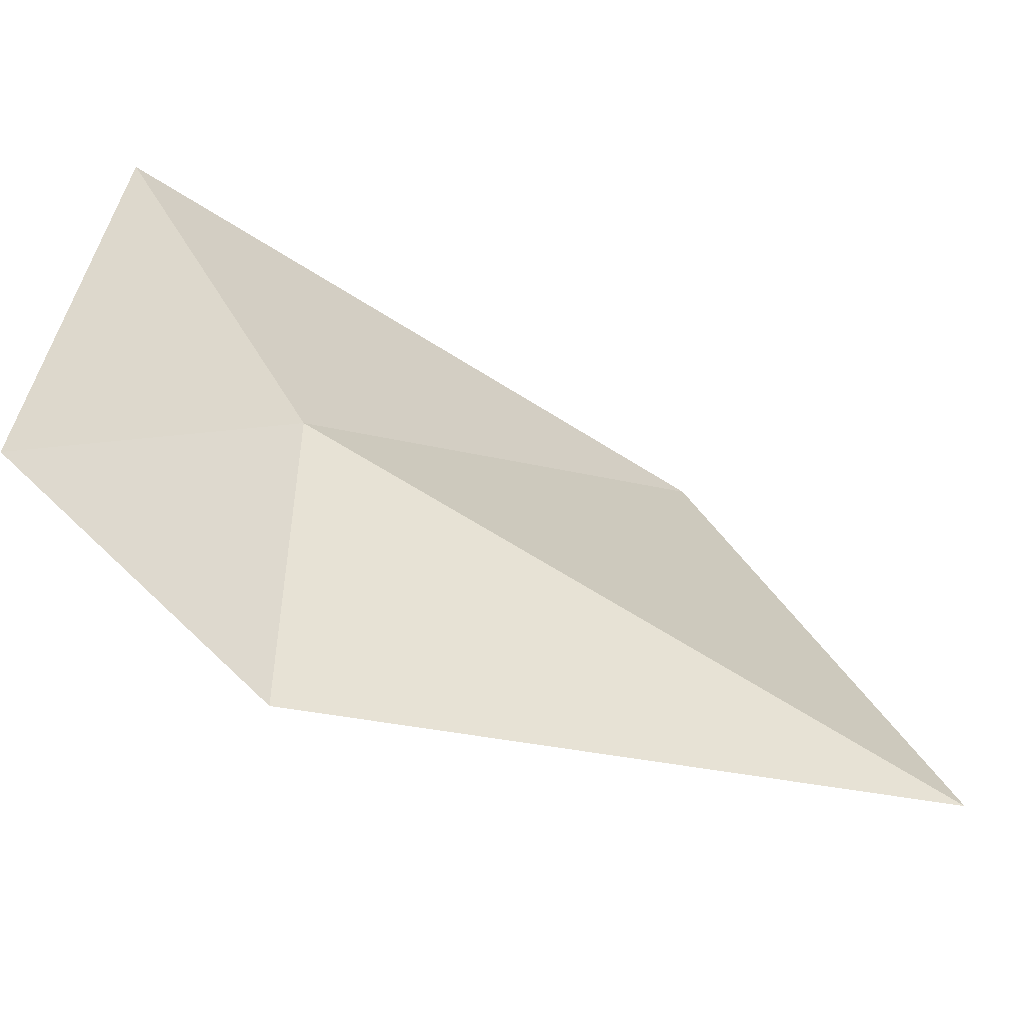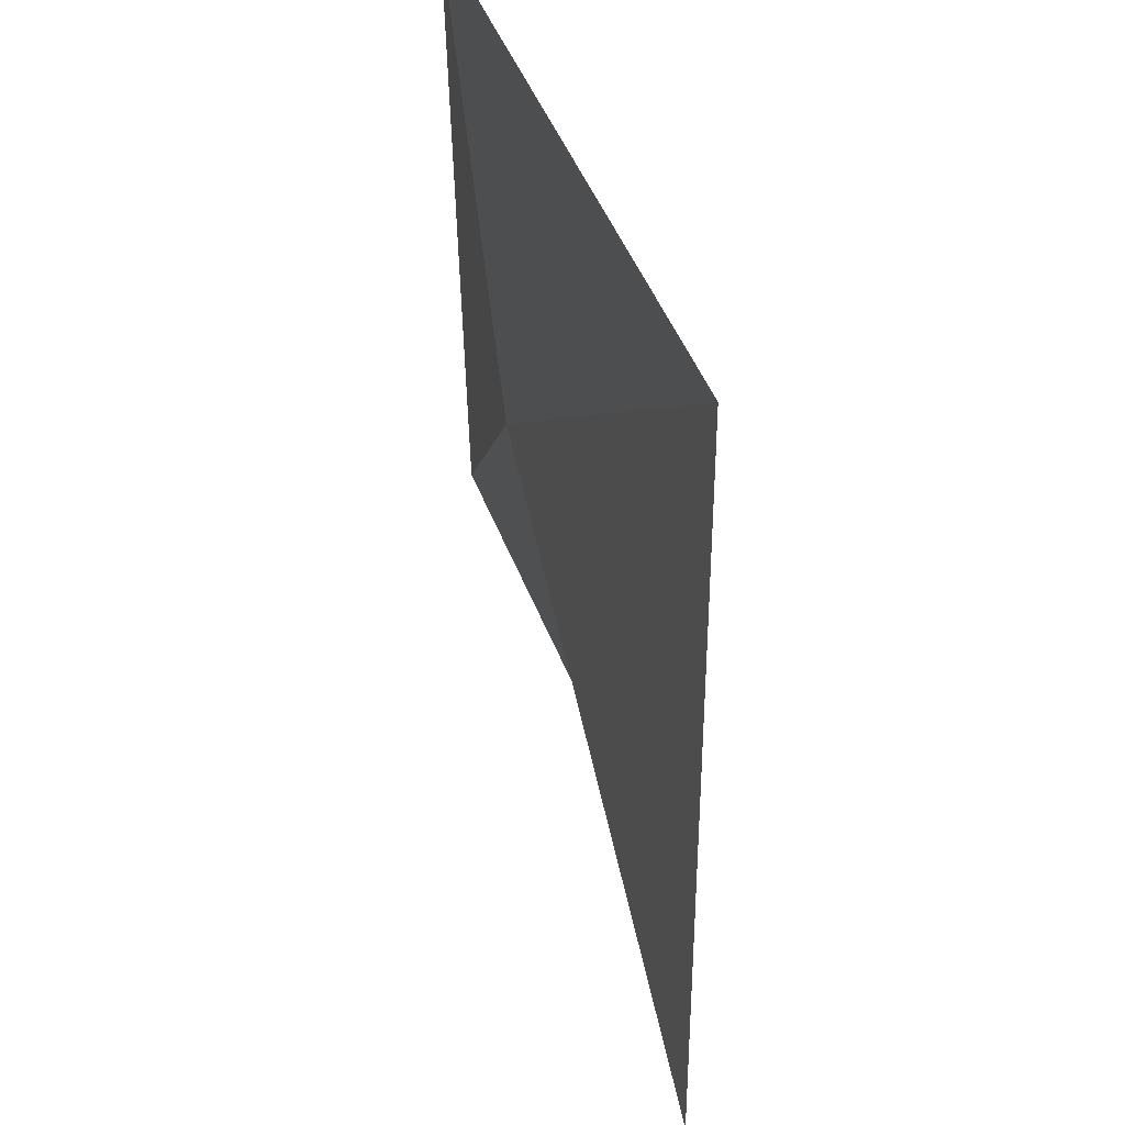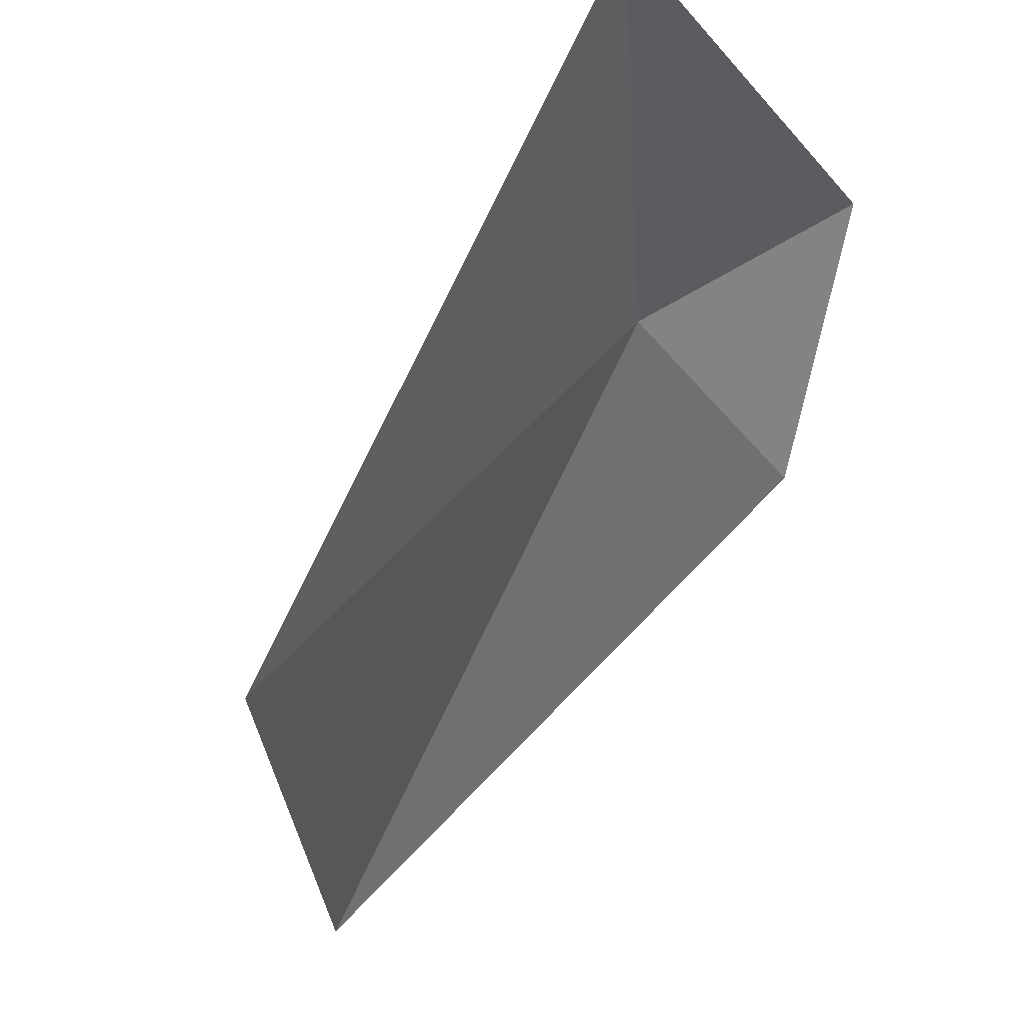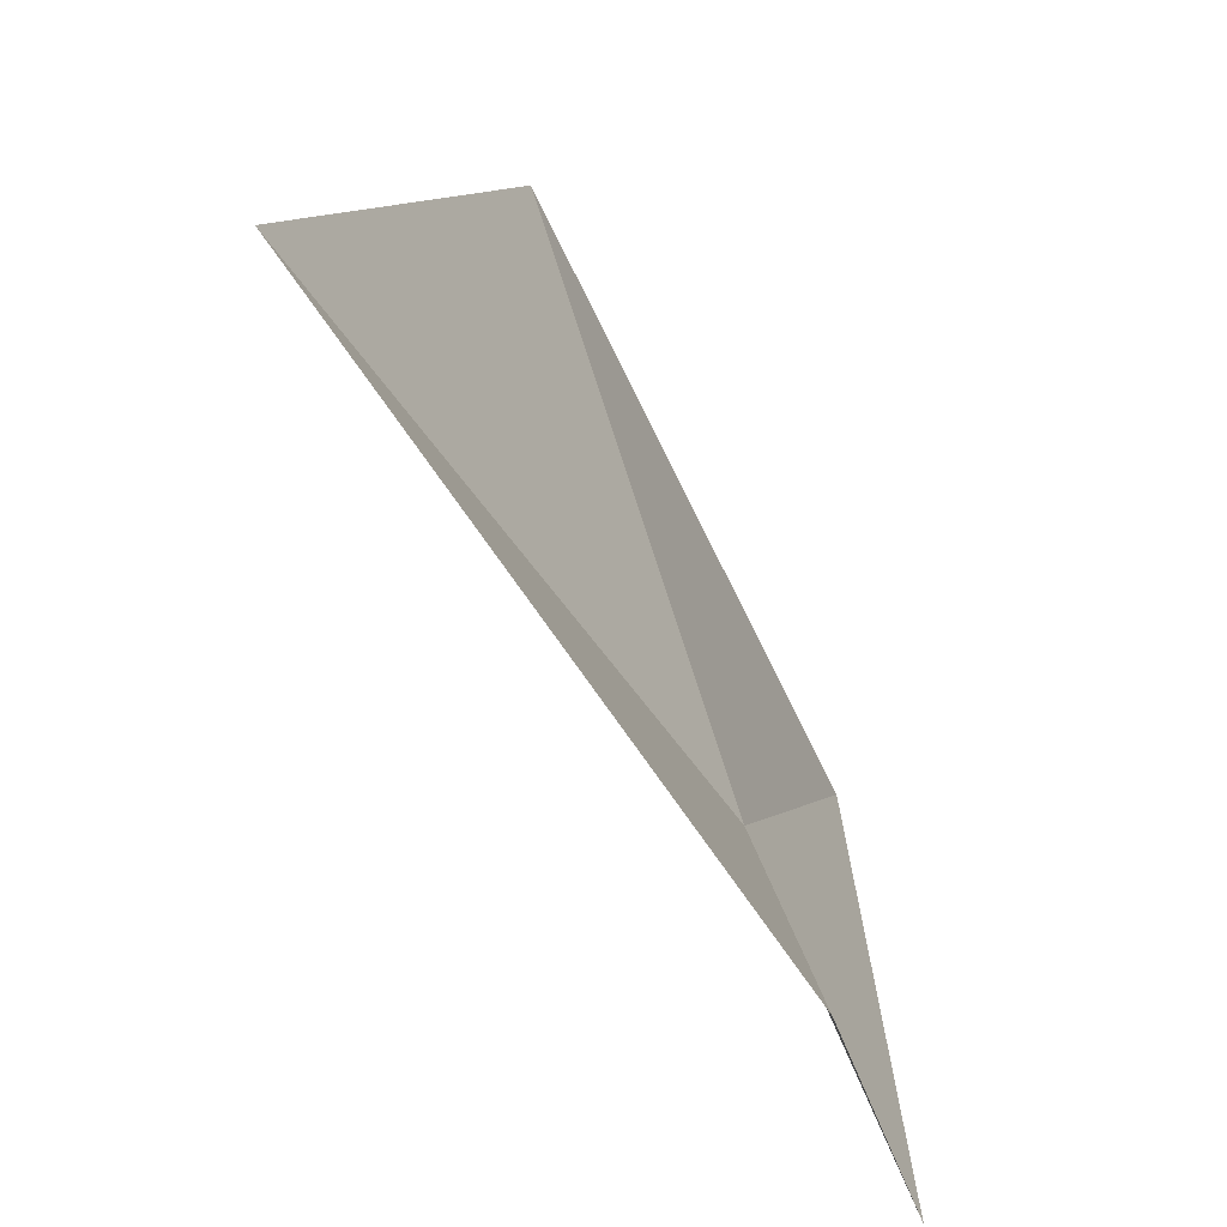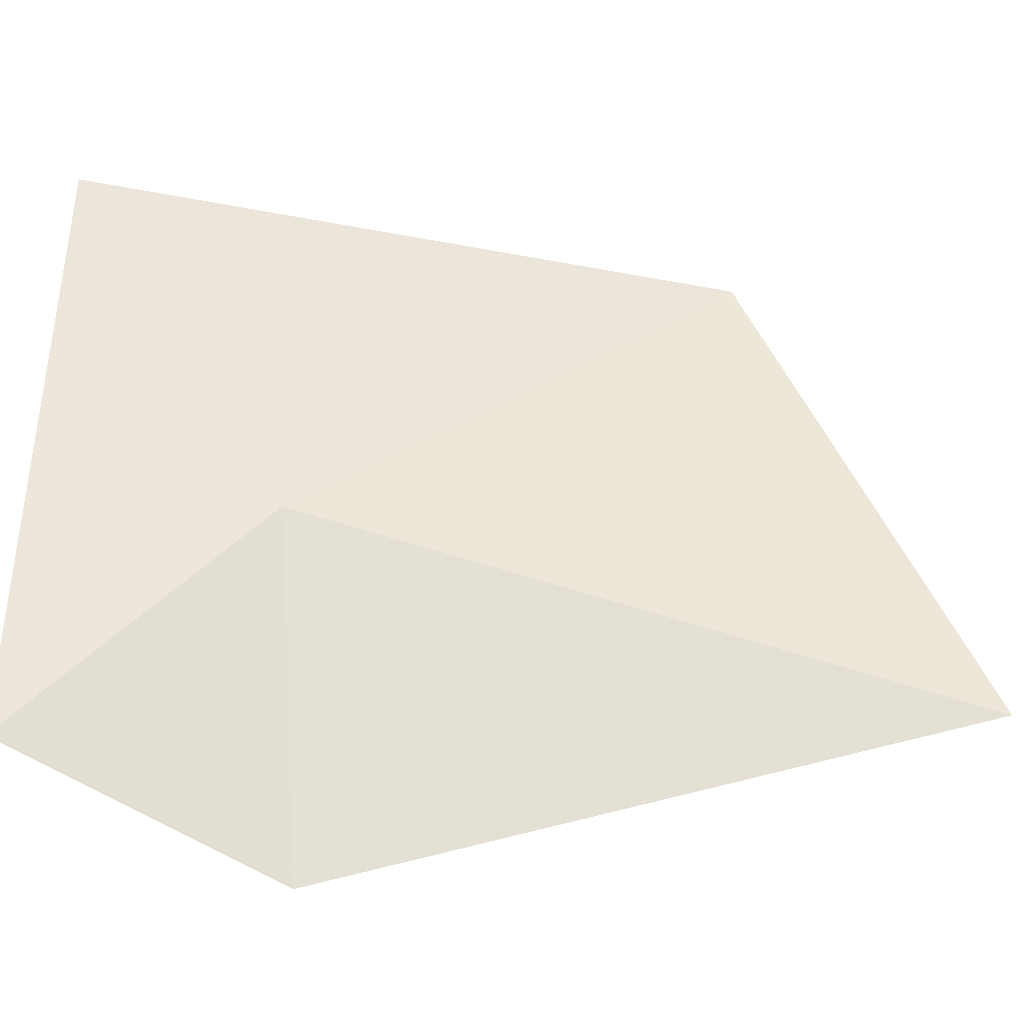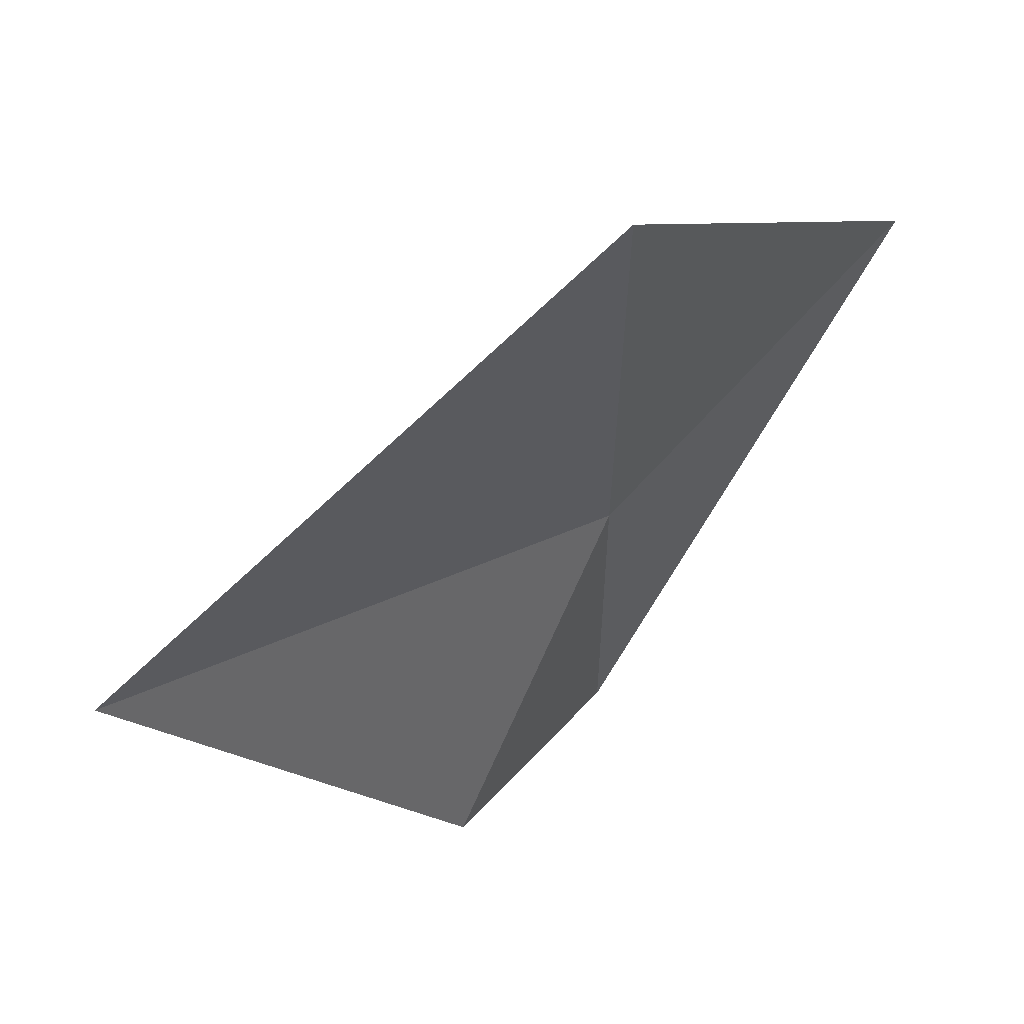
<metadata>
{"format":"obj","ext":"obj","renderer":"f3d","projection":"perspective","resolution":1024,"background":"white","views":[{"elev":-61.5,"azim":27.5,"up":"+Y"},{"elev":40.8,"azim":131.2,"up":"+Y"},{"elev":-14.6,"azim":-157.7,"up":"+Z"},{"elev":-62.7,"azim":174.6,"up":"+Y"},{"elev":-34.7,"azim":47.8,"up":"+Y"},{"elev":-68.2,"azim":148.8,"up":"+Z"}]}
</metadata>
<code>
v -9.497 22.79 64.31
v -9.609 21.78 64.12
v -8.365 22.27 62.76
v -8.882 23.79 63.15
v -9.926 22.07 64.85
v -9.857 23.87 64.84
f 1 3 2
f 1 4 3
f 1 2 5
f 1 6 4
f 1 5 6

</code>
